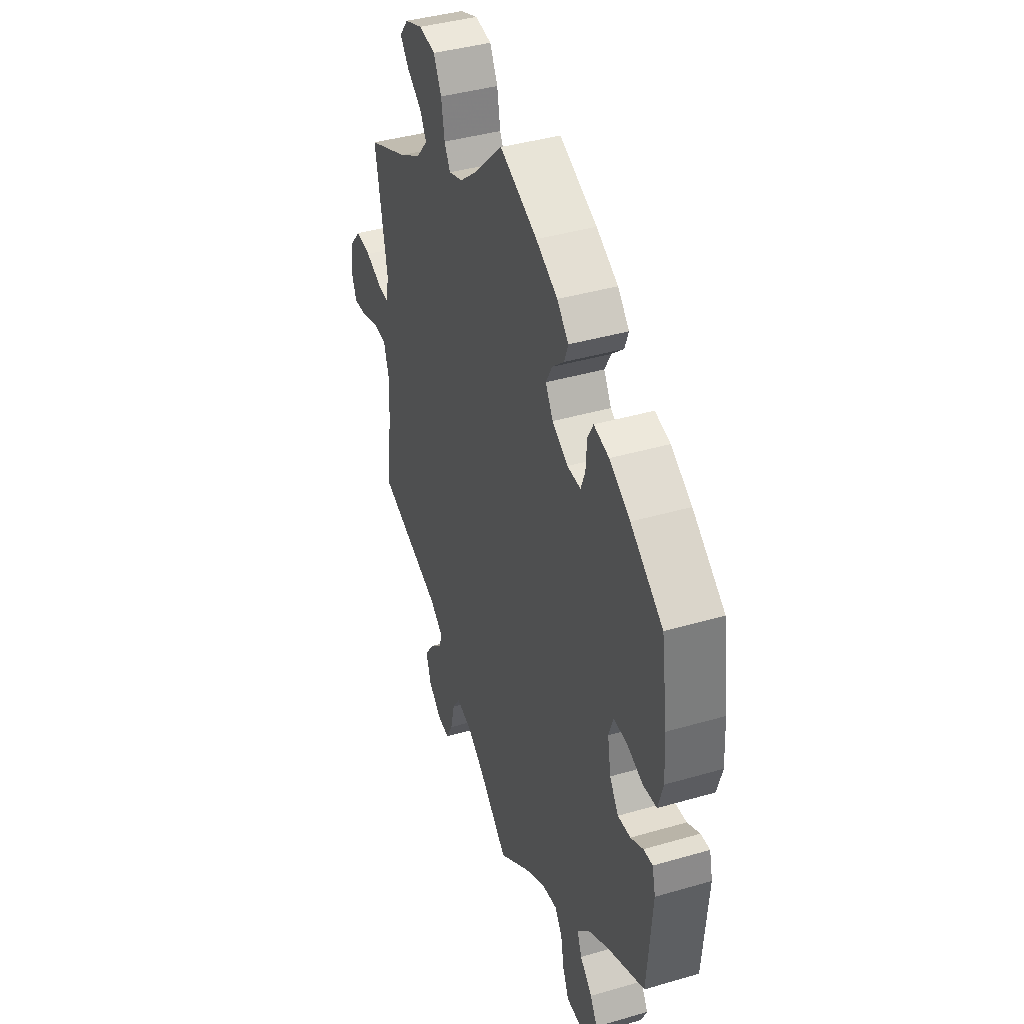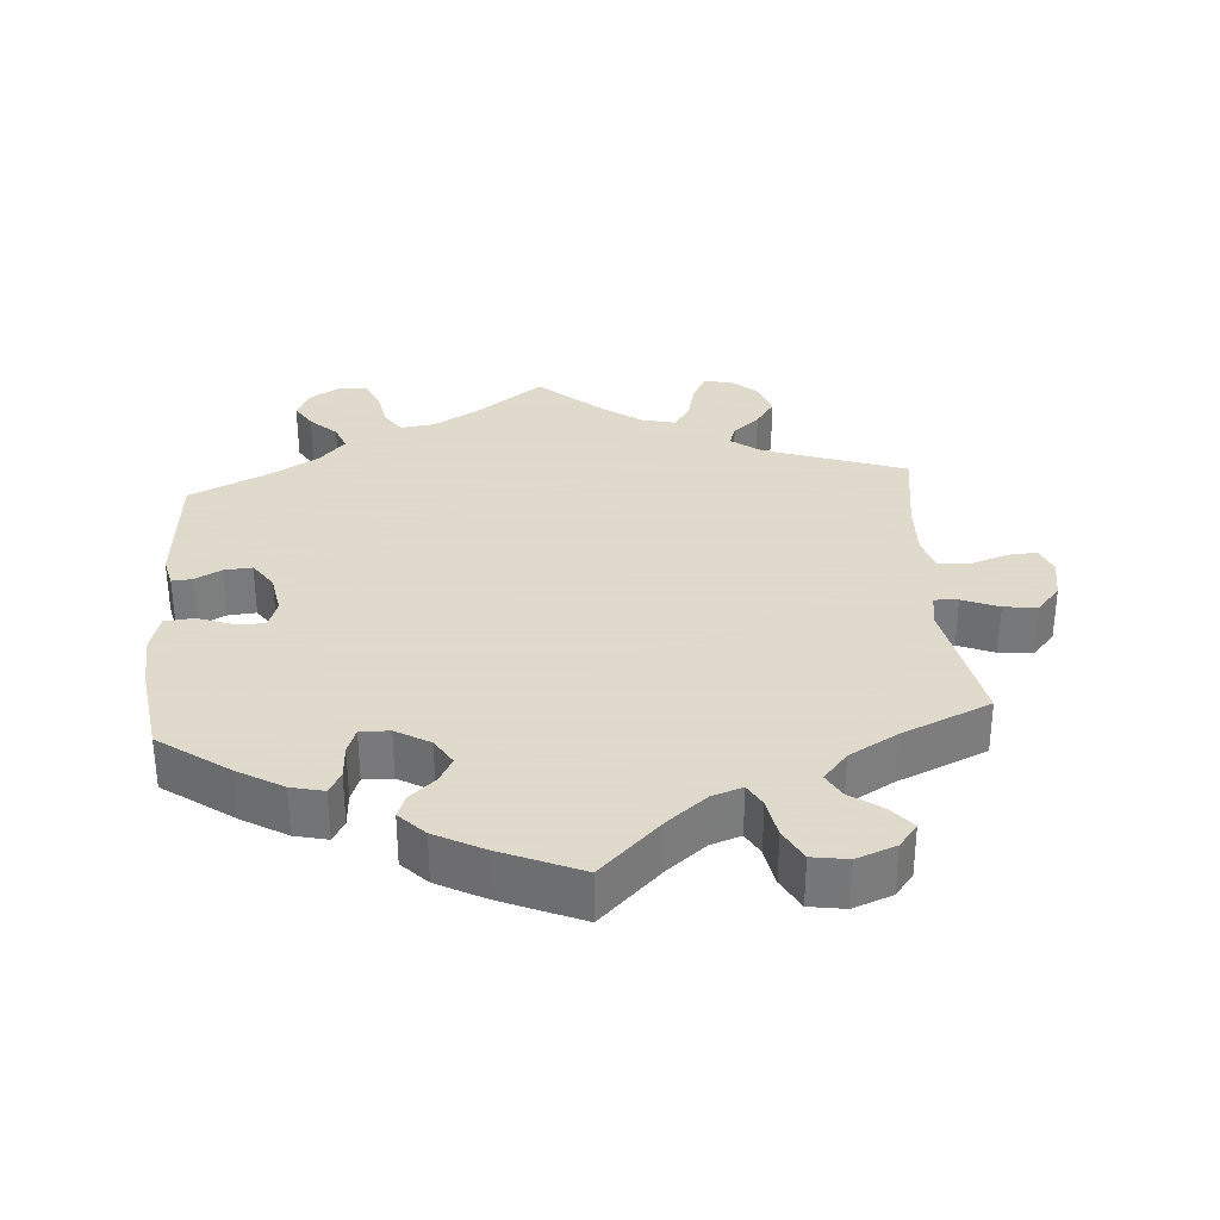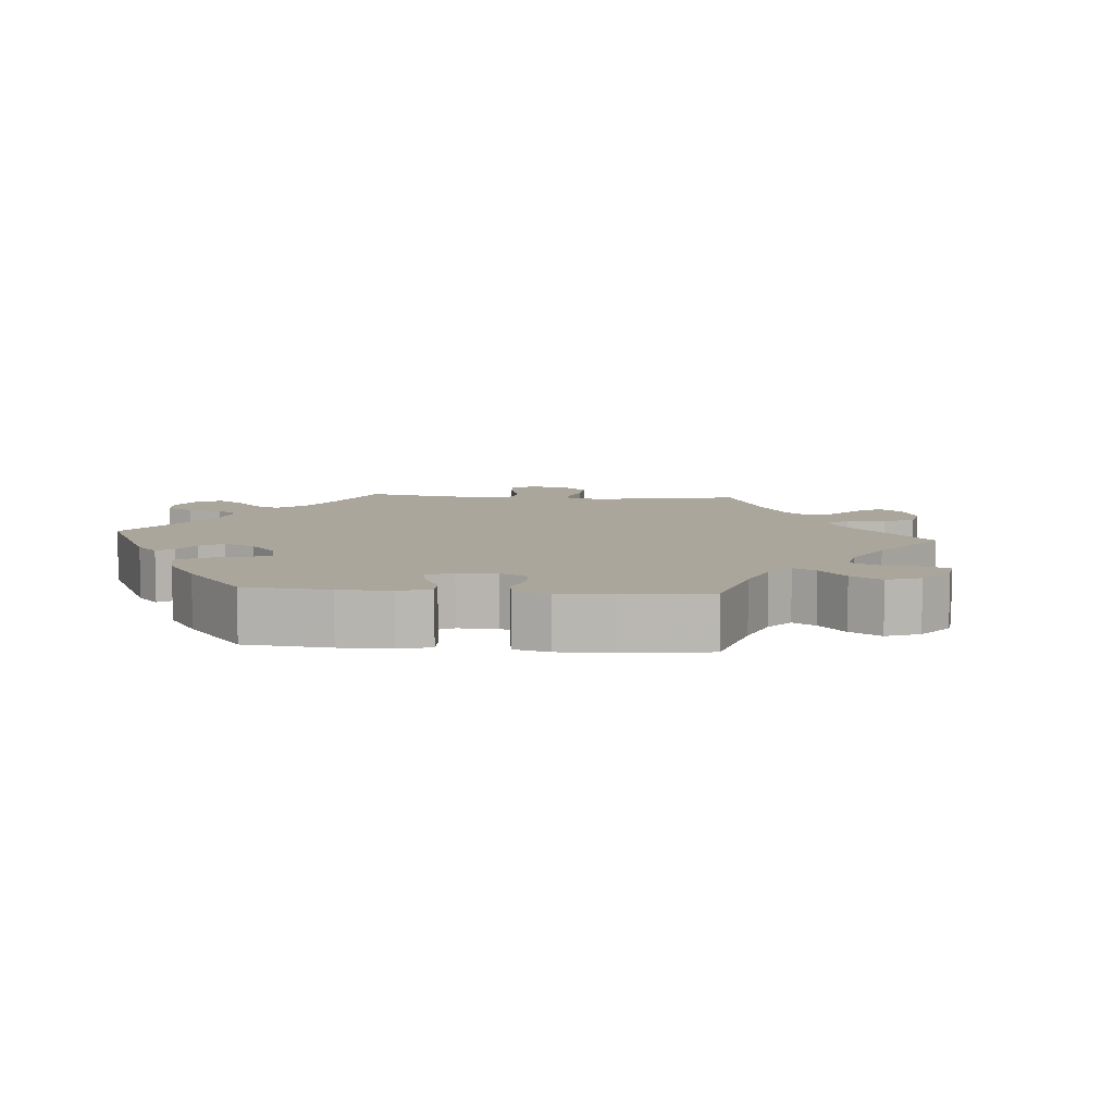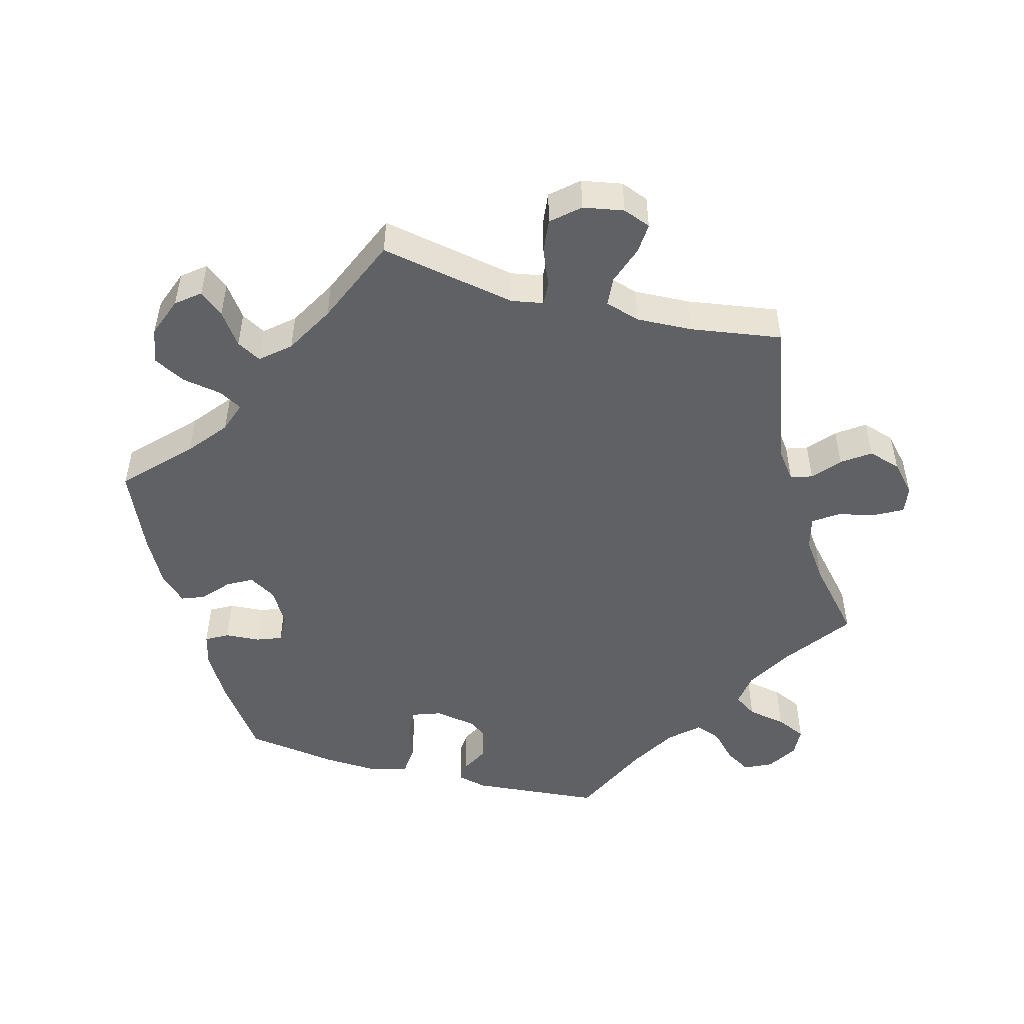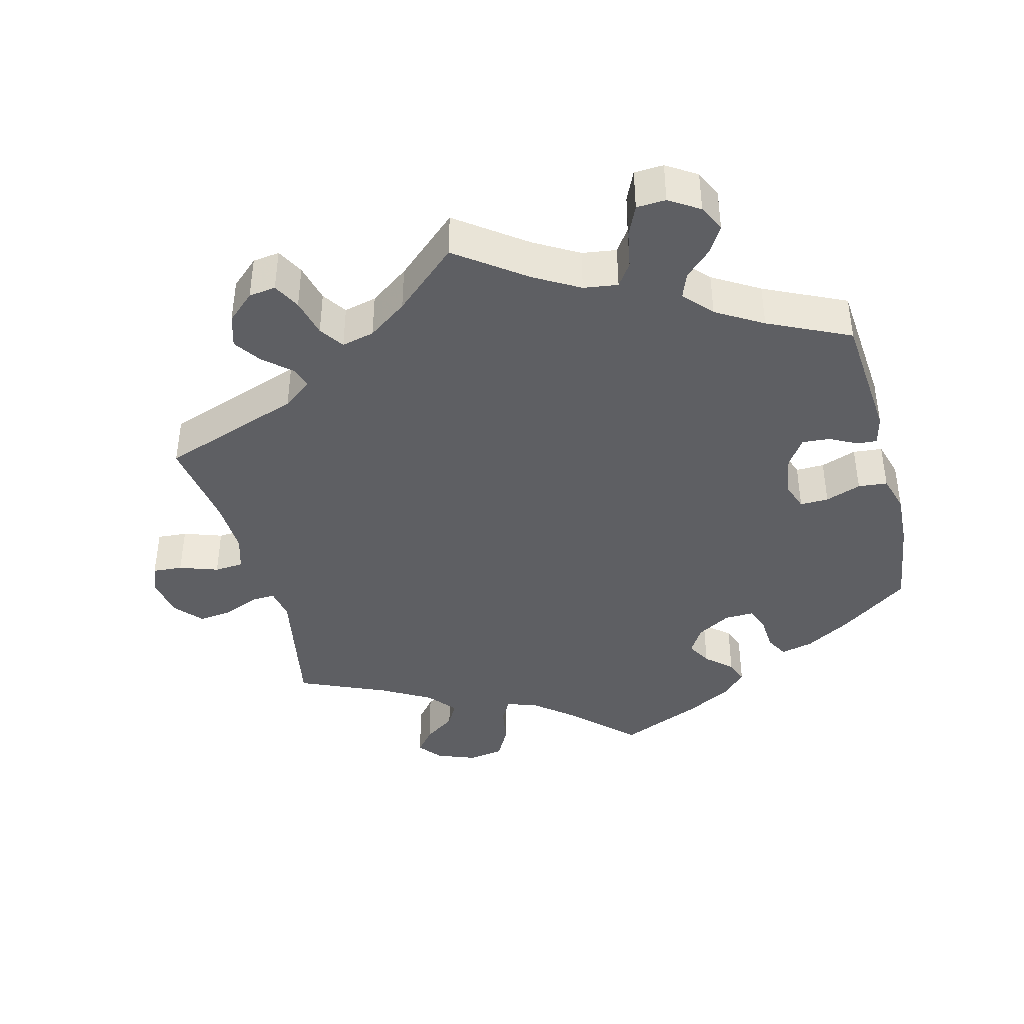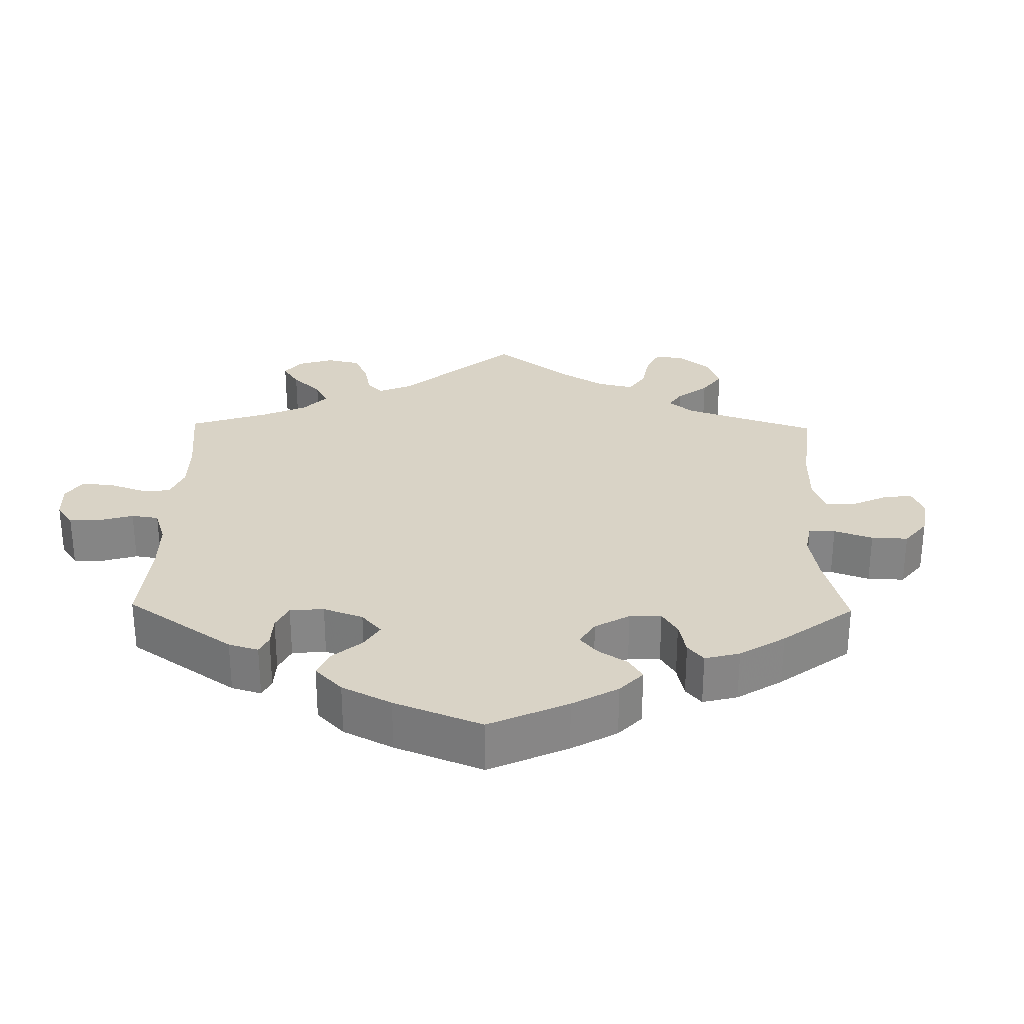
<metadata>
{"format":"obj","ext":"obj","renderer":"f3d","projection":"perspective","resolution":1024,"background":"white","views":[{"elev":40.3,"azim":-109.7,"up":"+Z"},{"elev":32.4,"azim":-4.3,"up":"+Y"},{"elev":8.0,"azim":-25.0,"up":"+Y"},{"elev":-50.0,"azim":75.3,"up":"+Y"},{"elev":-40.9,"azim":-165.4,"up":"+Y"},{"elev":28.3,"azim":-59.0,"up":"+Y"}]}
</metadata>
<code>
v -0.515 0.07 -0.108
v -0.505 0.07 -0.066
v -0.477 0.07 -0.068
v -0.439 0.07 -0.088
v -0.4 0.07 -0.091
v -0.373 0.07 -0.052
v -0.363 0.07 0.006
v -0.377 0.07 0.046
v -0.417 0.07 0.045
v -0.467 0.07 0.027
v -0.508 0.07 0.031
v -0.523 0.07 0.083
v -0.519 0.07 0.16
v -0.5 0.07 0.289
v -0.402 0.07 0.359
v -0.339 0.07 0.396
v -0.293 0.07 0.407
v -0.276 0.07 0.376
v -0.273 0.07 0.327
v -0.26 0.07 0.292
v -0.219 0.07 0.293
v -0.171 0.07 0.321
v -0.148 0.07 0.359
v -0.167 0.07 0.394
v -0.203 0.07 0.426
v -0.215 0.07 0.458
v -0.18 0.07 0.494
v -0.114 0.07 0.529
v 0 0.07 0.578
v 0.086 0.07 0.494
v 0.14 0.07 0.45
v 0.183 0.07 0.435
v 0.201 0.07 0.467
v 0.211 0.07 0.523
v 0.235 0.07 0.568
v 0.285 0.07 0.576
v 0.34 0.07 0.555
v 0.366 0.07 0.522
v 0.339 0.07 0.489
v 0.294 0.07 0.457
v 0.275 0.07 0.423
v 0.309 0.07 0.383
v 0.377 0.07 0.344
v 0.501 0.07 0.29
v 0.464 0.07 0.099
v 0.472 0.07 0.054
v 0.505 0.07 0.056
v 0.556 0.07 0.077
v 0.603 0.07 0.082
v 0.636 0.07 0.044
v 0.646 0.07 -0.013
v 0.631 0.07 -0.052
v 0.589 0.07 -0.049
v 0.535 0.07 -0.03
v 0.494 0.07 -0.033
v 0.479 0.07 -0.082
v 0.482 0.07 -0.16
v 0.501 0.07 -0.289
v 0.303 0.07 -0.358
v 0.262 0.07 -0.389
v 0.272 0.07 -0.419
v 0.309 0.07 -0.451
v 0.336 0.07 -0.49
v 0.322 0.07 -0.536
v 0.283 0.07 -0.571
v 0.245 0.07 -0.576
v 0.225 0.07 -0.538
v 0.212 0.07 -0.484
v 0.189 0.07 -0.45
v 0.143 0.07 -0.461
v 0.088 0.07 -0.5
v 0 0.07 -0.578
v -0.096 0.07 -0.507
v -0.158 0.07 -0.471
v -0.206 0.07 -0.464
v -0.228 0.07 -0.496
v -0.238 0.07 -0.55
v -0.257 0.07 -0.592
v -0.298 0.07 -0.594
v -0.34 0.07 -0.567
v -0.358 0.07 -0.529
v -0.336 0.07 -0.493
v -0.299 0.07 -0.458
v -0.285 0.07 -0.422
v -0.321 0.07 -0.382
v -0.386 0.07 -0.343
v -0.5 0.07 -0.289
v -0.515 0 -0.108
v -0.505 0 -0.066
v -0.477 0 -0.068
v -0.439 0 -0.088
v -0.4 0 -0.091
v -0.373 0 -0.052
v -0.363 0 0.006
v -0.377 0 0.046
v -0.417 0 0.045
v -0.467 0 0.027
v -0.508 0 0.031
v -0.523 0 0.083
v -0.519 0 0.16
v -0.5 0 0.289
v -0.402 0 0.359
v -0.339 0 0.396
v -0.293 0 0.407
v -0.276 0 0.376
v -0.273 0 0.327
v -0.26 0 0.292
v -0.219 0 0.293
v -0.171 0 0.321
v -0.148 0 0.359
v -0.167 0 0.394
v -0.203 0 0.426
v -0.215 0 0.458
v -0.18 0 0.494
v -0.114 0 0.529
v 0 0 0.578
v 0.086 0 0.494
v 0.14 0 0.45
v 0.183 0 0.435
v 0.201 0 0.467
v 0.211 0 0.523
v 0.235 0 0.568
v 0.285 0 0.576
v 0.34 0 0.555
v 0.366 0 0.522
v 0.339 0 0.489
v 0.294 0 0.457
v 0.275 0 0.423
v 0.309 0 0.383
v 0.377 0 0.344
v 0.501 0 0.29
v 0.464 0 0.099
v 0.472 0 0.054
v 0.505 0 0.056
v 0.556 0 0.077
v 0.603 0 0.082
v 0.636 0 0.044
v 0.646 0 -0.013
v 0.631 0 -0.052
v 0.589 0 -0.049
v 0.535 0 -0.03
v 0.494 0 -0.033
v 0.479 0 -0.082
v 0.482 0 -0.16
v 0.501 0 -0.289
v 0.303 0 -0.358
v 0.262 0 -0.389
v 0.272 0 -0.419
v 0.309 0 -0.451
v 0.336 0 -0.49
v 0.322 0 -0.536
v 0.283 0 -0.571
v 0.245 0 -0.576
v 0.225 0 -0.538
v 0.212 0 -0.484
v 0.189 0 -0.45
v 0.143 0 -0.461
v 0.088 0 -0.5
v 0 0 -0.578
v -0.096 0 -0.507
v -0.158 0 -0.471
v -0.206 0 -0.464
v -0.228 0 -0.496
v -0.238 0 -0.55
v -0.257 0 -0.592
v -0.298 0 -0.594
v -0.34 0 -0.567
v -0.358 0 -0.529
v -0.336 0 -0.493
v -0.299 0 -0.458
v -0.285 0 -0.422
v -0.321 0 -0.382
v -0.386 0 -0.343
v -0.5 0 -0.289
f 86 87 1 2
f 85 86 2 3
f 84 85 3 4
f 80 81 82 83
f 80 83 84
f 79 80 84
f 76 77 78 79
f 75 76 79 84
f 74 75 84 4
f 71 72 73
f 70 71 73 74
f 69 70 74 4
f 65 66 67 68
f 65 68 69
f 64 65 69
f 61 62 63 64
f 61 64 69
f 60 61 69 4
f 57 58 59
f 56 57 59 60
f 55 56 60
f 51 52 53 54
f 51 54 55
f 50 51 55
f 47 48 49 50
f 46 47 50 55
f 43 44 45
f 42 43 45 46
f 41 42 46 55
f 37 38 39 40
f 37 40 41
f 36 37 41
f 33 34 35 36
f 32 33 36 41
f 27 28 29 30
f 27 30 31
f 24 25 26 27
f 23 24 27 31
f 22 23 31 32
f 16 17 18 19
f 16 19 20
f 15 16 20
f 14 15 20
f 13 14 20
f 12 13 20 21
f 9 10 11 12
f 8 9 12 21
f 60 4 5
f 60 5 6
f 55 60 6 7
f 22 32 41 55
f 21 22 55
f 7 8 21 55
f 89 88 174 173
f 90 89 173 172
f 91 90 172 171
f 170 169 168 167
f 171 170 167
f 171 167 166
f 166 165 164 163
f 171 166 163 162
f 91 171 162 161
f 160 159 158
f 161 160 158 157
f 91 161 157 156
f 155 154 153 152
f 156 155 152
f 156 152 151
f 151 150 149 148
f 156 151 148
f 91 156 148 147
f 146 145 144
f 147 146 144 143
f 147 143 142
f 141 140 139 138
f 142 141 138
f 142 138 137
f 137 136 135 134
f 142 137 134 133
f 132 131 130
f 133 132 130 129
f 142 133 129 128
f 127 126 125 124
f 128 127 124
f 128 124 123
f 123 122 121 120
f 128 123 120 119
f 117 116 115 114
f 118 117 114
f 114 113 112 111
f 118 114 111 110
f 119 118 110 109
f 106 105 104 103
f 107 106 103
f 107 103 102
f 107 102 101
f 107 101 100
f 108 107 100 99
f 99 98 97 96
f 108 99 96 95
f 92 91 147
f 93 92 147
f 94 93 147 142
f 142 128 119 109
f 142 109 108
f 142 108 95 94
f 1 88 89 2
f 2 89 90 3
f 3 90 91 4
f 4 91 92 5
f 5 92 93 6
f 6 93 94 7
f 7 94 95 8
f 8 95 96 9
f 9 96 97 10
f 10 97 98 11
f 11 98 99 12
f 12 99 100 13
f 13 100 101 14
f 14 101 102 15
f 15 102 103 16
f 16 103 104 17
f 17 104 105 18
f 18 105 106 19
f 19 106 107 20
f 20 107 108 21
f 21 108 109 22
f 22 109 110 23
f 23 110 111 24
f 24 111 112 25
f 25 112 113 26
f 26 113 114 27
f 27 114 115 28
f 28 115 116 29
f 29 116 117 30
f 30 117 118 31
f 31 118 119 32
f 32 119 120 33
f 33 120 121 34
f 34 121 122 35
f 35 122 123 36
f 36 123 124 37
f 37 124 125 38
f 38 125 126 39
f 39 126 127 40
f 40 127 128 41
f 41 128 129 42
f 42 129 130 43
f 43 130 131 44
f 44 131 132 45
f 45 132 133 46
f 46 133 134 47
f 47 134 135 48
f 48 135 136 49
f 49 136 137 50
f 50 137 138 51
f 51 138 139 52
f 52 139 140 53
f 53 140 141 54
f 54 141 142 55
f 55 142 143 56
f 56 143 144 57
f 57 144 145 58
f 58 145 146 59
f 59 146 147 60
f 60 147 148 61
f 61 148 149 62
f 62 149 150 63
f 63 150 151 64
f 64 151 152 65
f 65 152 153 66
f 66 153 154 67
f 67 154 155 68
f 68 155 156 69
f 69 156 157 70
f 70 157 158 71
f 71 158 159 72
f 72 159 160 73
f 73 160 161 74
f 74 161 162 75
f 75 162 163 76
f 76 163 164 77
f 77 164 165 78
f 78 165 166 79
f 79 166 167 80
f 80 167 168 81
f 81 168 169 82
f 82 169 170 83
f 83 170 171 84
f 84 171 172 85
f 85 172 173 86
f 86 173 174 87
f 87 174 88 1

</code>
